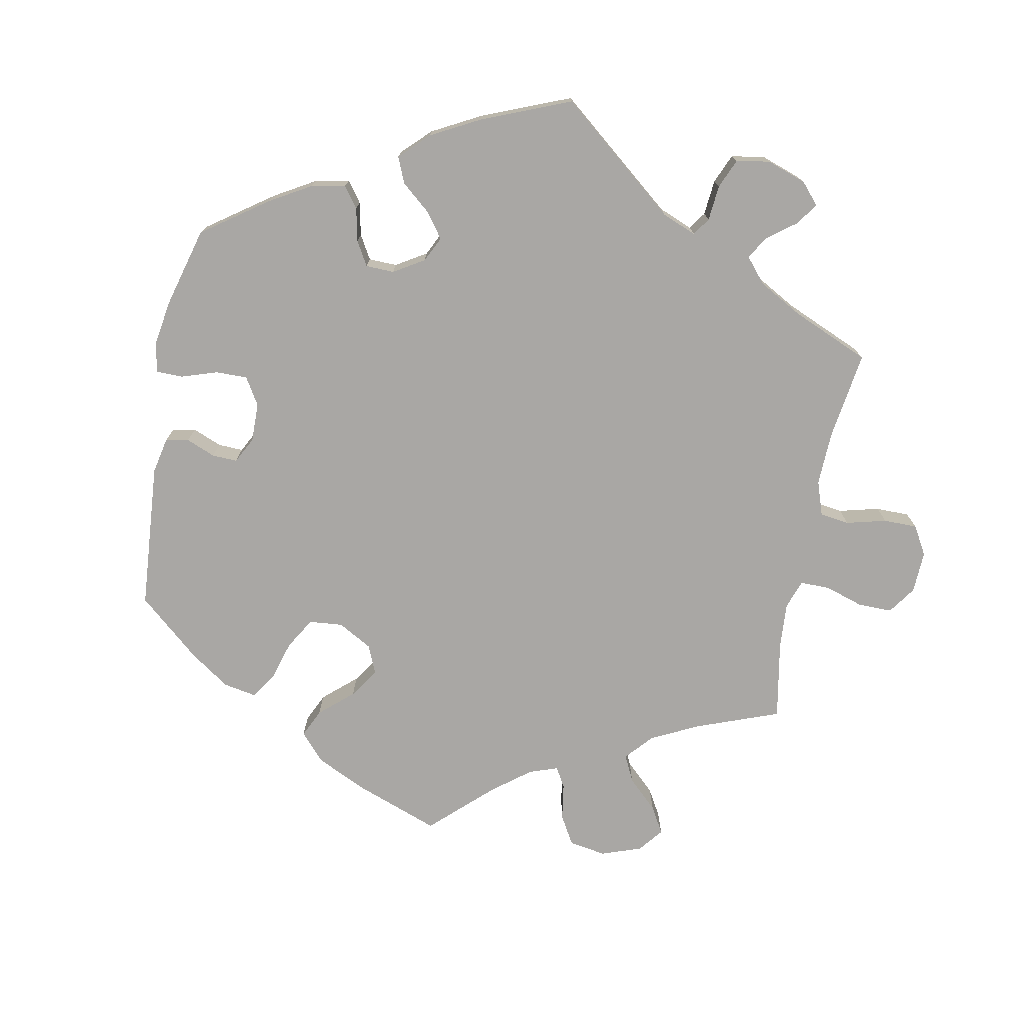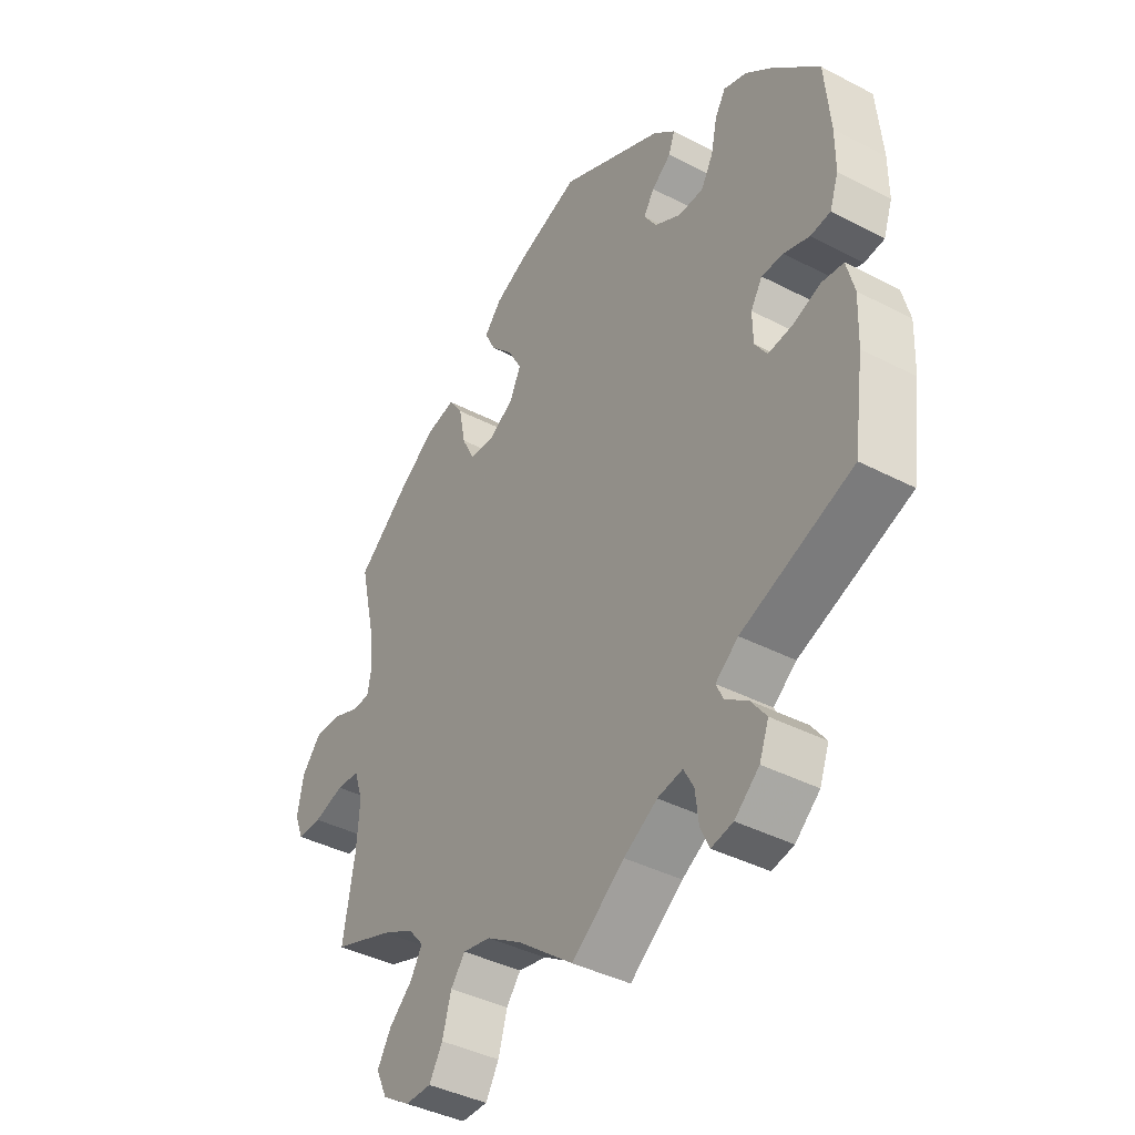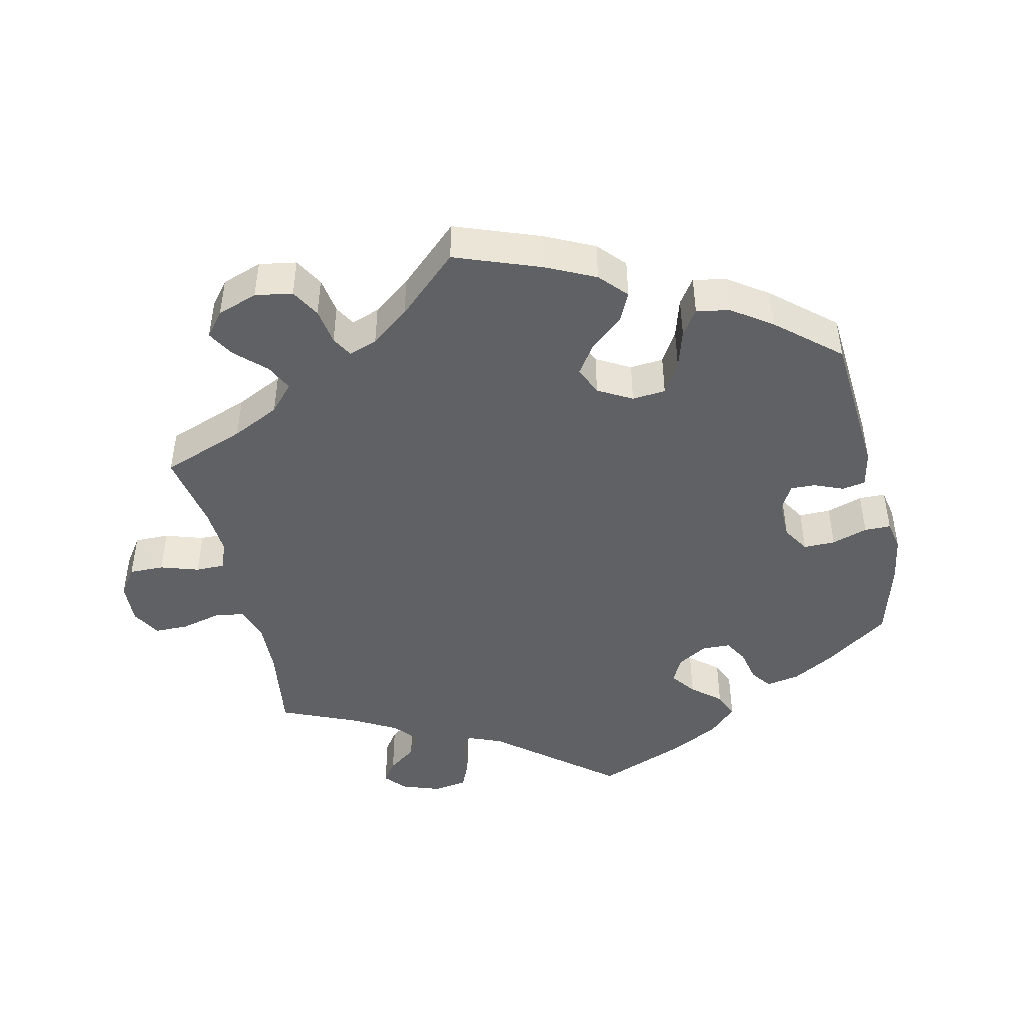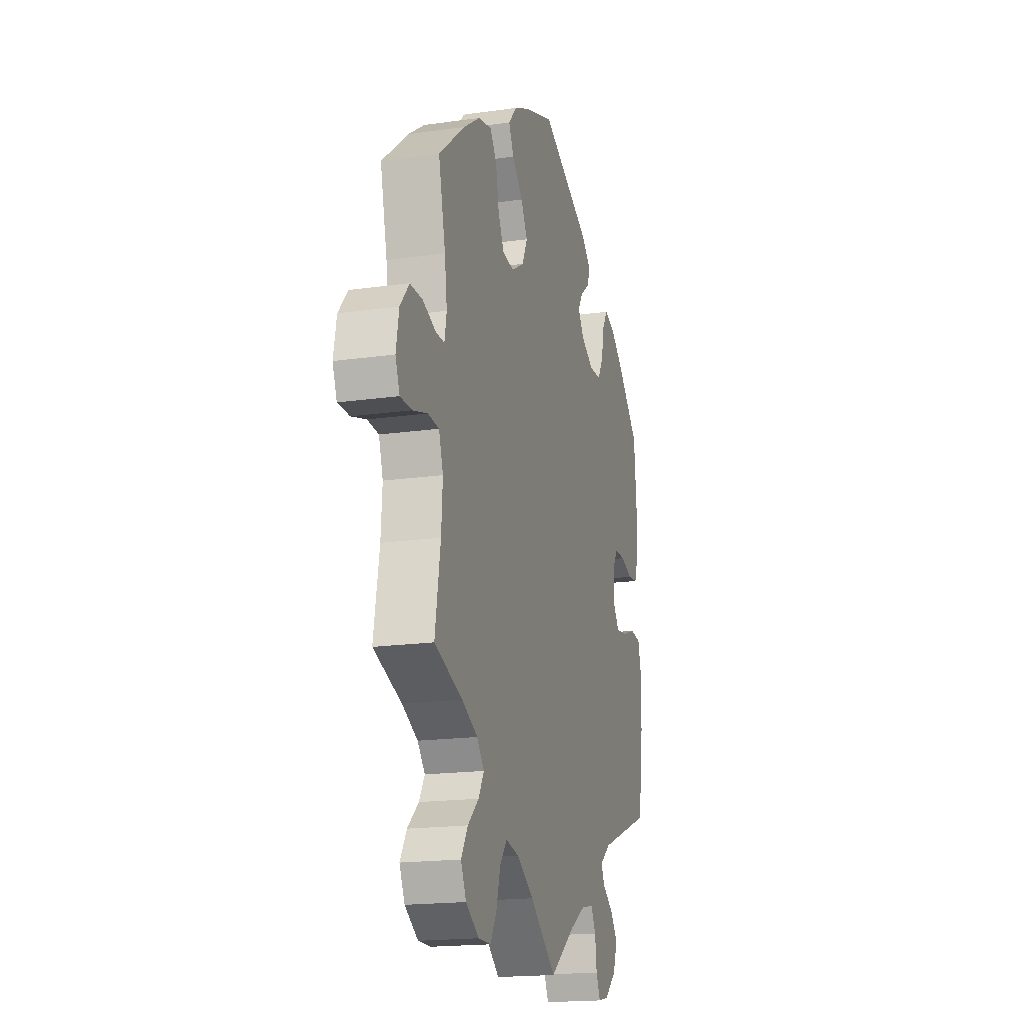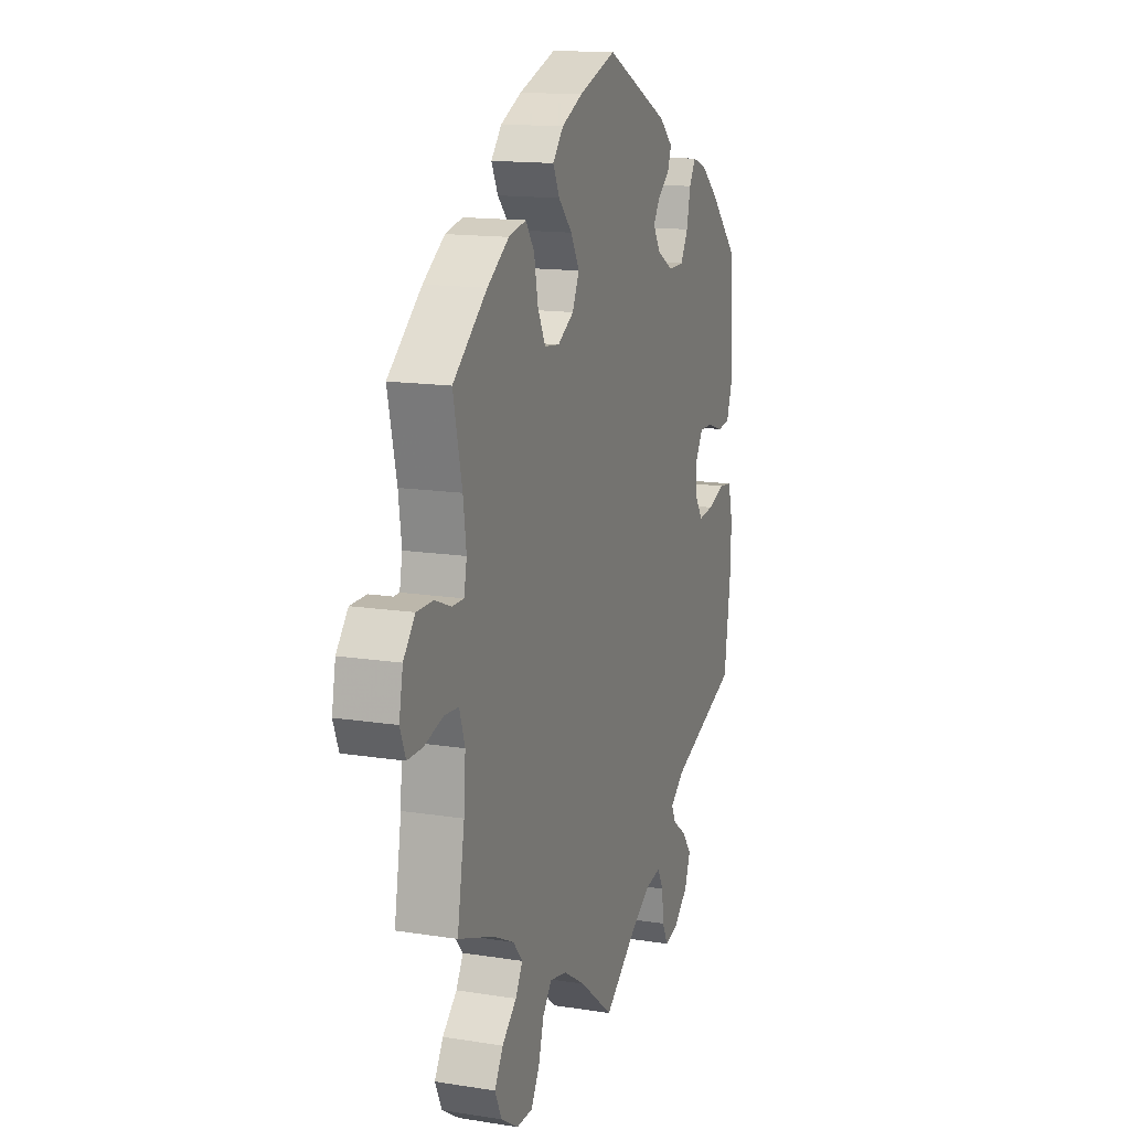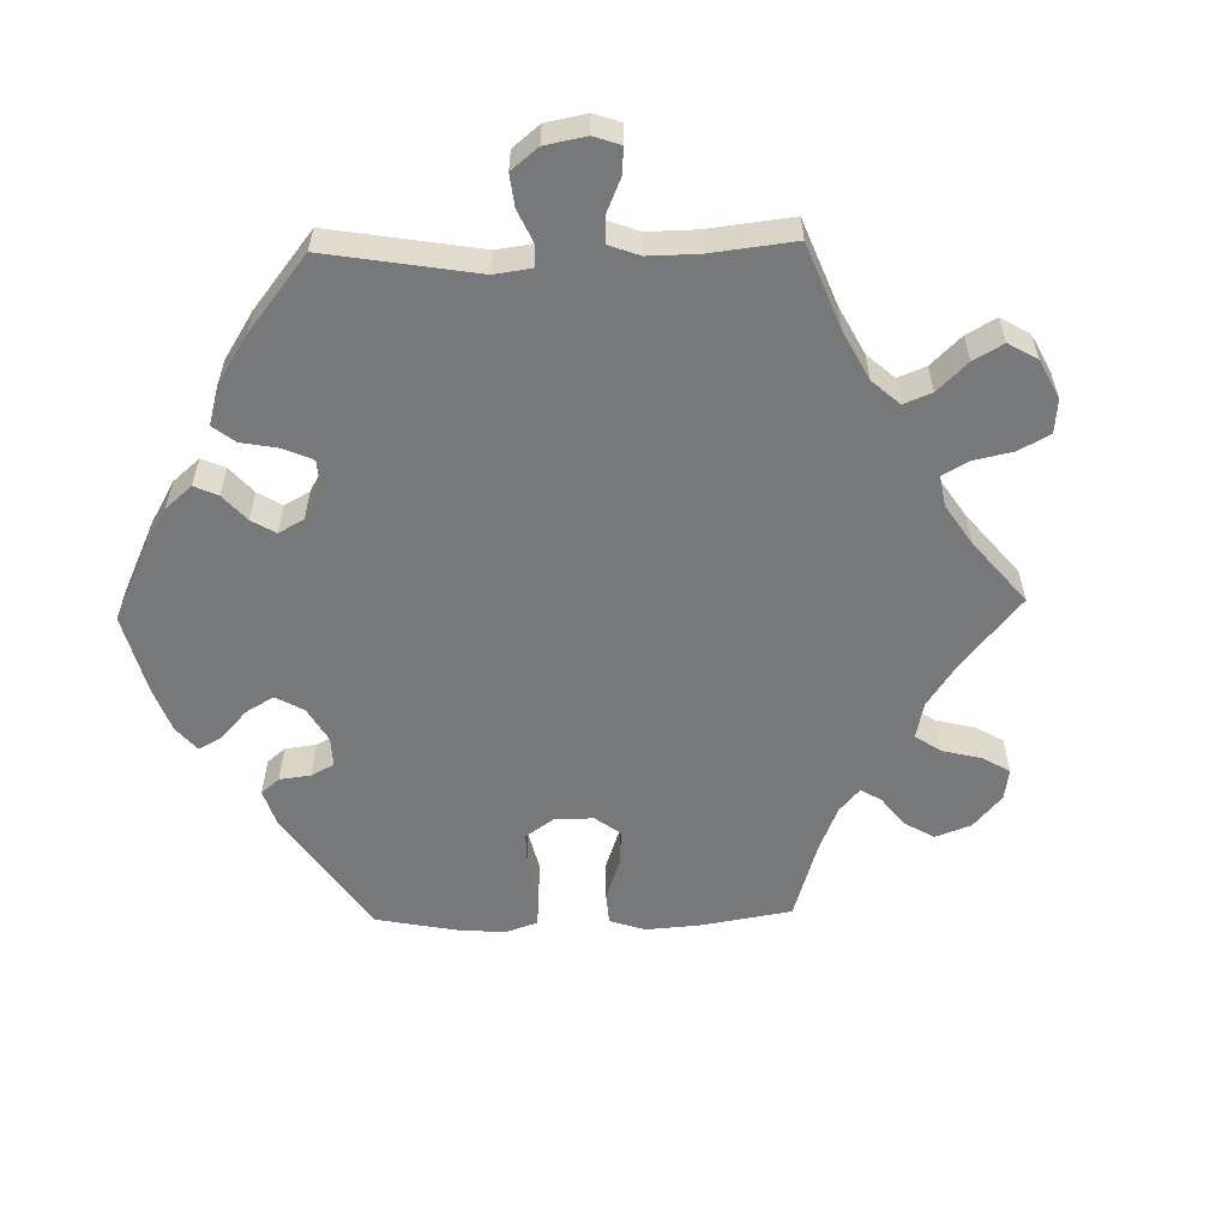
<metadata>
{"format":"obj","ext":"obj","renderer":"f3d","projection":"perspective","resolution":1024,"background":"white","views":[{"elev":-74.8,"azim":109.2,"up":"+Y"},{"elev":-40.4,"azim":57.4,"up":"+Z"},{"elev":-45.6,"azim":-47.3,"up":"+Y"},{"elev":-18.1,"azim":-74.5,"up":"+Z"},{"elev":14.4,"azim":-70.9,"up":"+Z"},{"elev":-57.4,"azim":151.4,"up":"+Y"}]}
</metadata>
<code>
v -0.099 0.07 -0.5
v -0.163 0.07 -0.46
v -0.213 0.07 -0.45
v -0.239 0.07 -0.483
v -0.255 0.07 -0.539
v -0.279 0.07 -0.58
v -0.326 0.07 -0.58
v -0.376 0.07 -0.548
v -0.396 0.07 -0.505
v -0.371 0.07 -0.463
v -0.329 0.07 -0.425
v -0.308 0.07 -0.389
v -0.336 0.07 -0.356
v -0.395 0.07 -0.327
v -0.501 0.07 -0.289
v -0.48 0.07 -0.165
v -0.475 0.07 -0.091
v -0.491 0.07 -0.042
v -0.533 0.07 -0.039
v -0.588 0.07 -0.055
v -0.632 0.07 -0.055
v -0.648 0.07 -0.014
v -0.637 0.07 0.045
v -0.603 0.07 0.086
v -0.556 0.07 0.086
v -0.507 0.07 0.067
v -0.474 0.07 0.067
v -0.466 0.07 0.109
v -0.475 0.07 0.176
v -0.501 0.07 0.289
v -0.402 0.07 0.371
v -0.339 0.07 0.414
v -0.288 0.07 0.425
v -0.263 0.07 0.389
v -0.251 0.07 0.328
v -0.229 0.07 0.283
v -0.185 0.07 0.278
v -0.138 0.07 0.306
v -0.118 0.07 0.349
v -0.143 0.07 0.394
v -0.183 0.07 0.436
v -0.202 0.07 0.475
v -0.171 0.07 0.511
v -0.11 0.07 0.54
v -0.001 0.07 0.578
v 0.186 0.07 0.488
v 0.225 0.07 0.453
v 0.214 0.07 0.422
v 0.179 0.07 0.395
v 0.16 0.07 0.365
v 0.182 0.07 0.33
v 0.23 0.07 0.303
v 0.275 0.07 0.304
v 0.297 0.07 0.343
v 0.308 0.07 0.395
v 0.327 0.07 0.427
v 0.368 0.07 0.413
v 0.419 0.07 0.371
v 0.5 0.07 0.289
v 0.51 0.07 0.177
v 0.51 0.07 0.11
v 0.494 0.07 0.064
v 0.458 0.07 0.06
v 0.412 0.07 0.075
v 0.373 0.07 0.075
v 0.352 0.07 0.041
v 0.353 0.07 -0.009
v 0.375 0.07 -0.042
v 0.419 0.07 -0.037
v 0.469 0.07 -0.019
v 0.508 0.07 -0.024
v 0.522 0.07 -0.078
v 0.519 0.07 -0.156
v 0.5 0.07 -0.289
v 0.3 0.07 -0.365
v 0.259 0.07 -0.397
v 0.272 0.07 -0.424
v 0.313 0.07 -0.453
v 0.34 0.07 -0.489
v 0.323 0.07 -0.534
v 0.279 0.07 -0.572
v 0.24 0.07 -0.58
v 0.224 0.07 -0.546
v 0.218 0.07 -0.496
v 0.2 0.07 -0.463
v 0.155 0.07 -0.471
v 0.095 0.07 -0.507
v 0 0.07 -0.578
v -0.099 0 -0.5
v -0.163 0 -0.46
v -0.213 0 -0.45
v -0.239 0 -0.483
v -0.255 0 -0.539
v -0.279 0 -0.58
v -0.326 0 -0.58
v -0.376 0 -0.548
v -0.396 0 -0.505
v -0.371 0 -0.463
v -0.329 0 -0.425
v -0.308 0 -0.389
v -0.336 0 -0.356
v -0.395 0 -0.327
v -0.501 0 -0.289
v -0.48 0 -0.165
v -0.475 0 -0.091
v -0.491 0 -0.042
v -0.533 0 -0.039
v -0.588 0 -0.055
v -0.632 0 -0.055
v -0.648 0 -0.014
v -0.637 0 0.045
v -0.603 0 0.086
v -0.556 0 0.086
v -0.507 0 0.067
v -0.474 0 0.067
v -0.466 0 0.109
v -0.475 0 0.176
v -0.501 0 0.289
v -0.402 0 0.371
v -0.339 0 0.414
v -0.288 0 0.425
v -0.263 0 0.389
v -0.251 0 0.328
v -0.229 0 0.283
v -0.185 0 0.278
v -0.138 0 0.306
v -0.118 0 0.349
v -0.143 0 0.394
v -0.183 0 0.436
v -0.202 0 0.475
v -0.171 0 0.511
v -0.11 0 0.54
v -0.001 0 0.578
v 0.186 0 0.488
v 0.225 0 0.453
v 0.214 0 0.422
v 0.179 0 0.395
v 0.16 0 0.365
v 0.182 0 0.33
v 0.23 0 0.303
v 0.275 0 0.304
v 0.297 0 0.343
v 0.308 0 0.395
v 0.327 0 0.427
v 0.368 0 0.413
v 0.419 0 0.371
v 0.5 0 0.289
v 0.51 0 0.177
v 0.51 0 0.11
v 0.494 0 0.064
v 0.458 0 0.06
v 0.412 0 0.075
v 0.373 0 0.075
v 0.352 0 0.041
v 0.353 0 -0.009
v 0.375 0 -0.042
v 0.419 0 -0.037
v 0.469 0 -0.019
v 0.508 0 -0.024
v 0.522 0 -0.078
v 0.519 0 -0.156
v 0.5 0 -0.289
v 0.3 0 -0.365
v 0.259 0 -0.397
v 0.272 0 -0.424
v 0.313 0 -0.453
v 0.34 0 -0.489
v 0.323 0 -0.534
v 0.279 0 -0.572
v 0.24 0 -0.58
v 0.224 0 -0.546
v 0.218 0 -0.496
v 0.2 0 -0.463
v 0.155 0 -0.471
v 0.095 0 -0.507
v 0 0 -0.578
f 87 88 1
f 86 87 1 2
f 85 86 2 3
f 81 82 83 84
f 81 84 85
f 80 81 85
f 77 78 79 80
f 76 77 80 85
f 72 73 74 75
f 72 75 76
f 69 70 71 72
f 68 69 72 76
f 67 68 76 85
f 61 62 63 64
f 61 64 65
f 60 61 65
f 59 60 65
f 58 59 65 66
f 54 55 56 57
f 53 54 57 58
f 46 47 48 49
f 46 49 50
f 45 46 50
f 44 45 50 51
f 40 41 42 43
f 39 40 43 44
f 32 33 34 35
f 32 35 36
f 29 30 31 32
f 28 29 32 36
f 27 28 36 37
f 23 24 25 26
f 23 26 27
f 22 23 27
f 19 20 21 22
f 18 19 22 27
f 17 18 27 37
f 14 15 16
f 13 14 16 17
f 12 13 17 37
f 8 9 10 11
f 8 11 12
f 7 8 12
f 4 5 6 7
f 3 4 7 12
f 66 67 85 3
f 53 58 66 3
f 39 44 51
f 38 39 51 52
f 37 38 52
f 37 52 53
f 3 12 37 53
f 89 176 175
f 90 89 175 174
f 91 90 174 173
f 172 171 170 169
f 173 172 169
f 173 169 168
f 168 167 166 165
f 173 168 165 164
f 163 162 161 160
f 164 163 160
f 160 159 158 157
f 164 160 157 156
f 173 164 156 155
f 152 151 150 149
f 153 152 149
f 153 149 148
f 153 148 147
f 154 153 147 146
f 145 144 143 142
f 146 145 142 141
f 137 136 135 134
f 138 137 134
f 138 134 133
f 139 138 133 132
f 131 130 129 128
f 132 131 128 127
f 123 122 121 120
f 124 123 120
f 120 119 118 117
f 124 120 117 116
f 125 124 116 115
f 114 113 112 111
f 115 114 111
f 115 111 110
f 110 109 108 107
f 115 110 107 106
f 125 115 106 105
f 104 103 102
f 105 104 102 101
f 125 105 101 100
f 99 98 97 96
f 100 99 96
f 100 96 95
f 95 94 93 92
f 100 95 92 91
f 91 173 155 154
f 91 154 146 141
f 139 132 127
f 140 139 127 126
f 140 126 125
f 141 140 125
f 141 125 100 91
f 1 89 90 2
f 2 90 91 3
f 3 91 92 4
f 4 92 93 5
f 5 93 94 6
f 6 94 95 7
f 7 95 96 8
f 8 96 97 9
f 9 97 98 10
f 10 98 99 11
f 11 99 100 12
f 12 100 101 13
f 13 101 102 14
f 14 102 103 15
f 15 103 104 16
f 16 104 105 17
f 17 105 106 18
f 18 106 107 19
f 19 107 108 20
f 20 108 109 21
f 21 109 110 22
f 22 110 111 23
f 23 111 112 24
f 24 112 113 25
f 25 113 114 26
f 26 114 115 27
f 27 115 116 28
f 28 116 117 29
f 29 117 118 30
f 30 118 119 31
f 31 119 120 32
f 32 120 121 33
f 33 121 122 34
f 34 122 123 35
f 35 123 124 36
f 36 124 125 37
f 37 125 126 38
f 38 126 127 39
f 39 127 128 40
f 40 128 129 41
f 41 129 130 42
f 42 130 131 43
f 43 131 132 44
f 44 132 133 45
f 45 133 134 46
f 46 134 135 47
f 47 135 136 48
f 48 136 137 49
f 49 137 138 50
f 50 138 139 51
f 51 139 140 52
f 52 140 141 53
f 53 141 142 54
f 54 142 143 55
f 55 143 144 56
f 56 144 145 57
f 57 145 146 58
f 58 146 147 59
f 59 147 148 60
f 60 148 149 61
f 61 149 150 62
f 62 150 151 63
f 63 151 152 64
f 64 152 153 65
f 65 153 154 66
f 66 154 155 67
f 67 155 156 68
f 68 156 157 69
f 69 157 158 70
f 70 158 159 71
f 71 159 160 72
f 72 160 161 73
f 73 161 162 74
f 74 162 163 75
f 75 163 164 76
f 76 164 165 77
f 77 165 166 78
f 78 166 167 79
f 79 167 168 80
f 80 168 169 81
f 81 169 170 82
f 82 170 171 83
f 83 171 172 84
f 84 172 173 85
f 85 173 174 86
f 86 174 175 87
f 87 175 176 88
f 88 176 89 1

</code>
